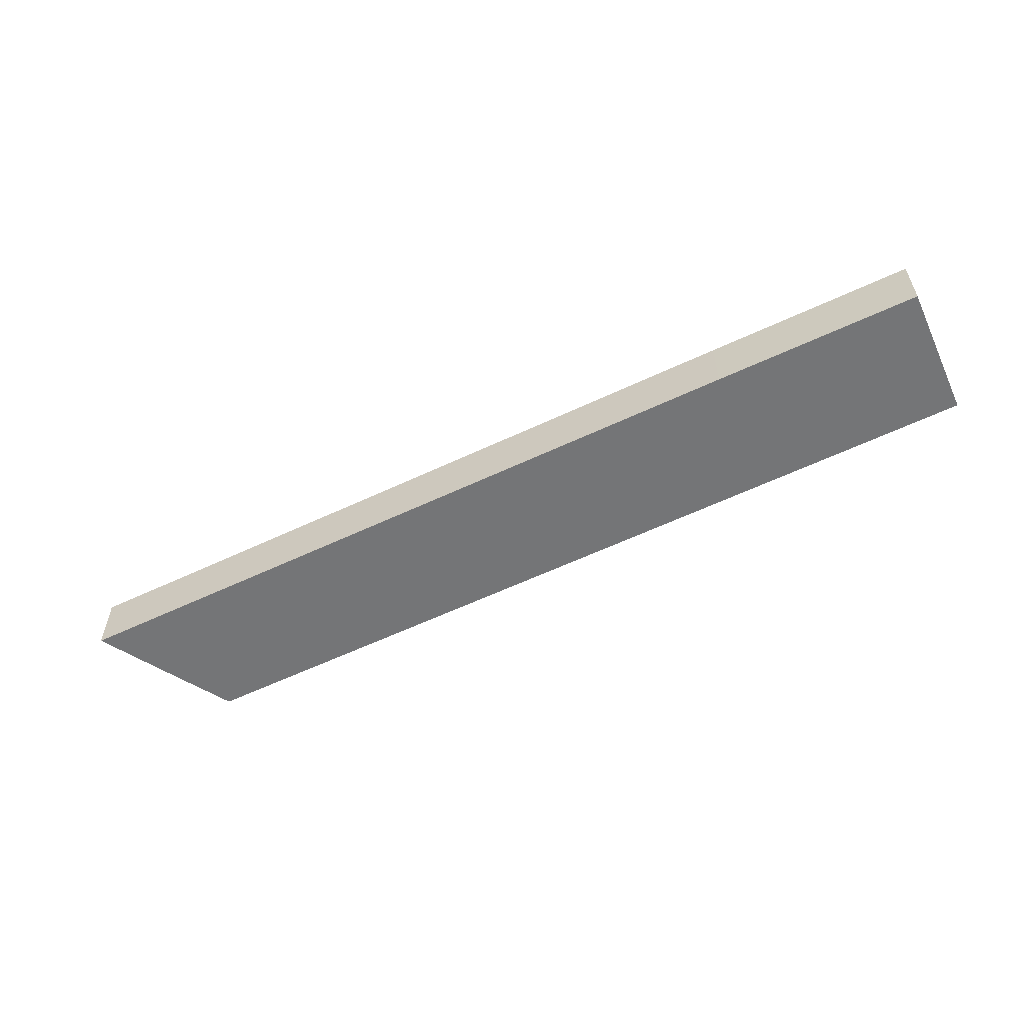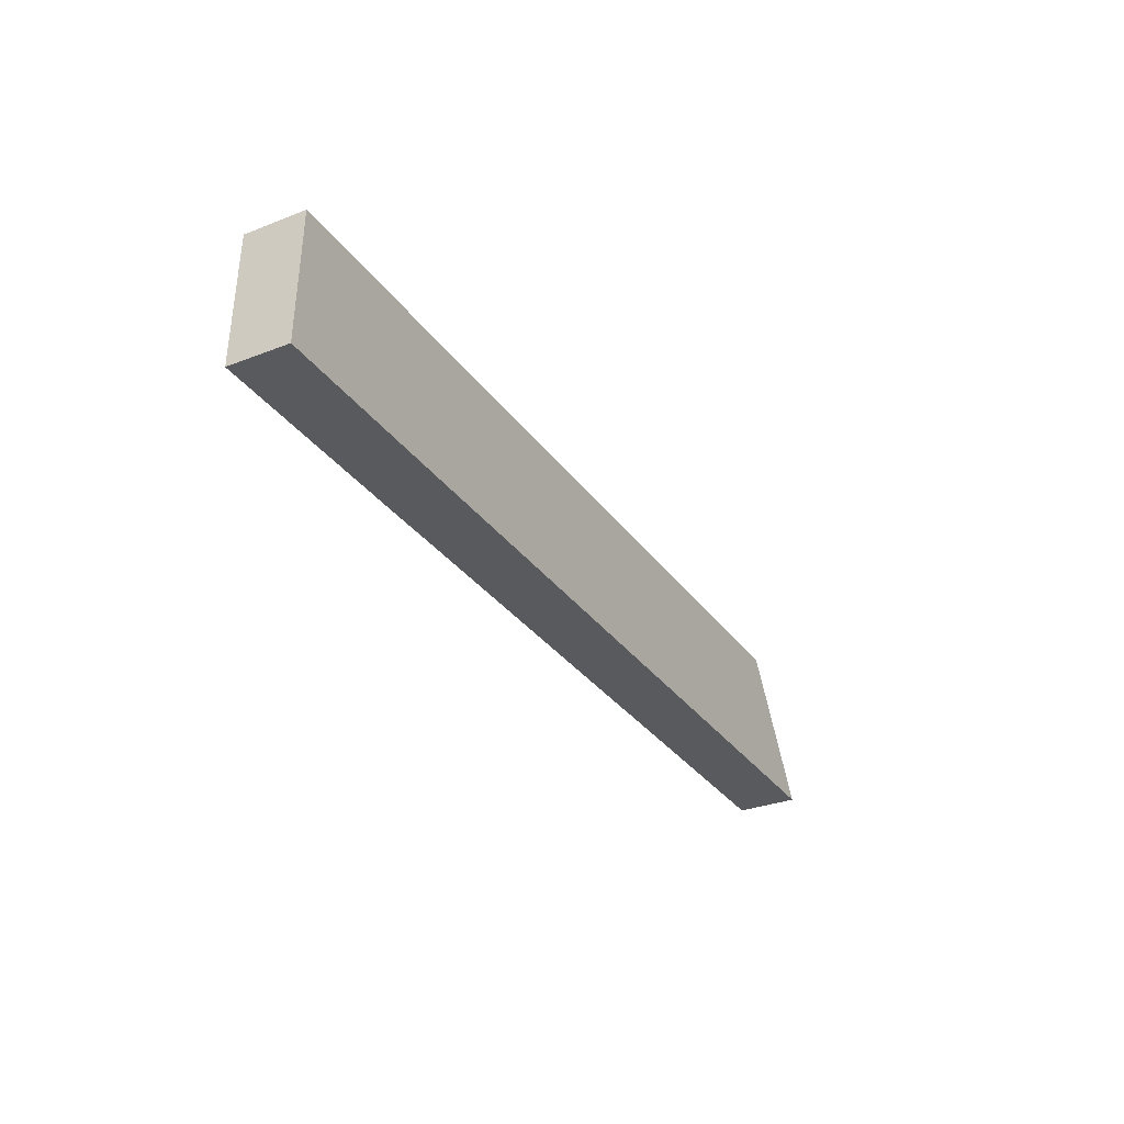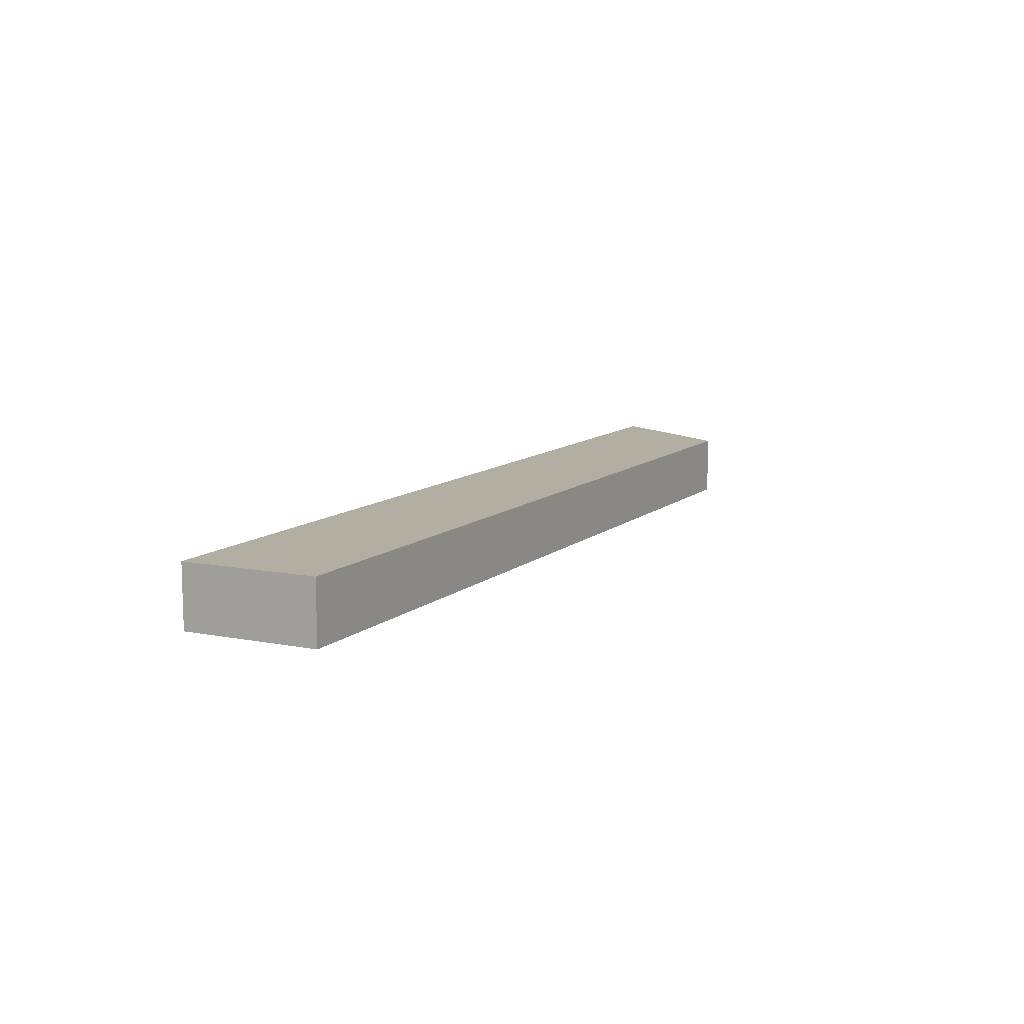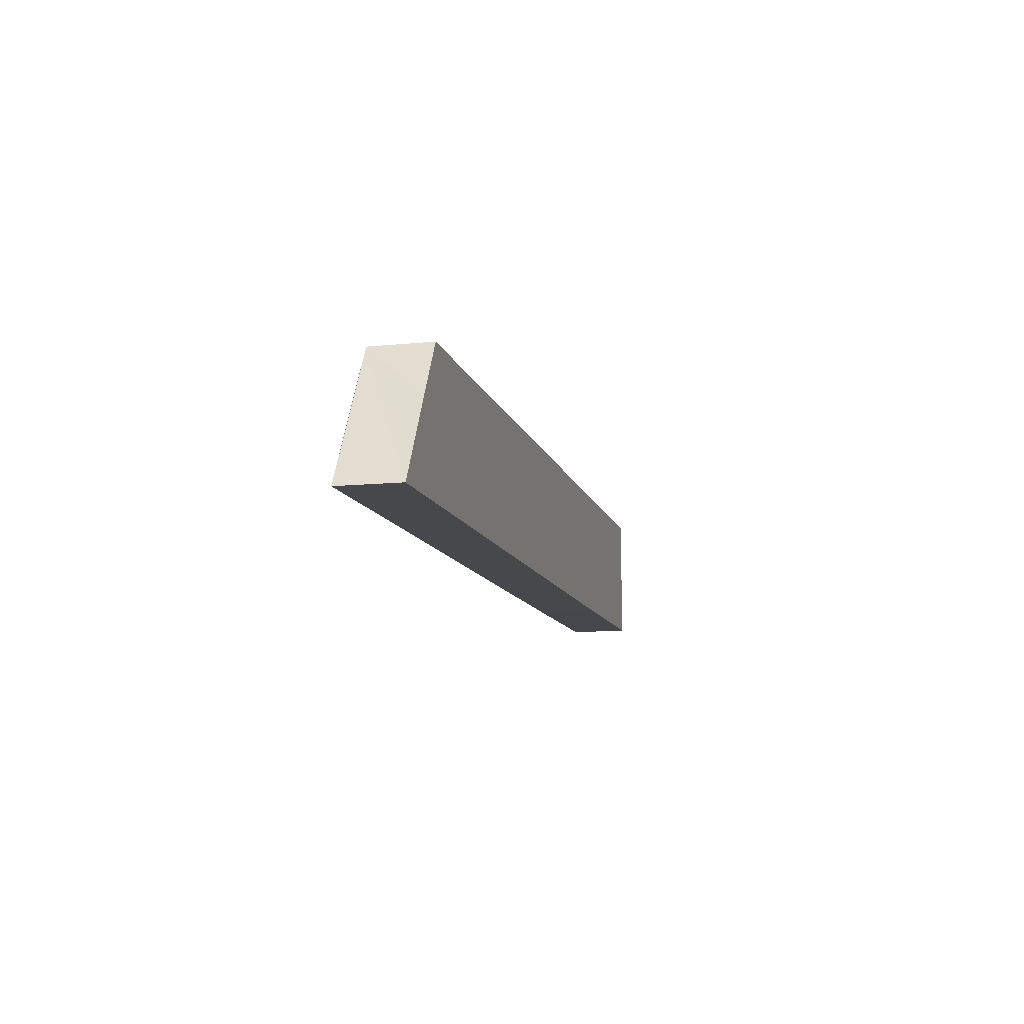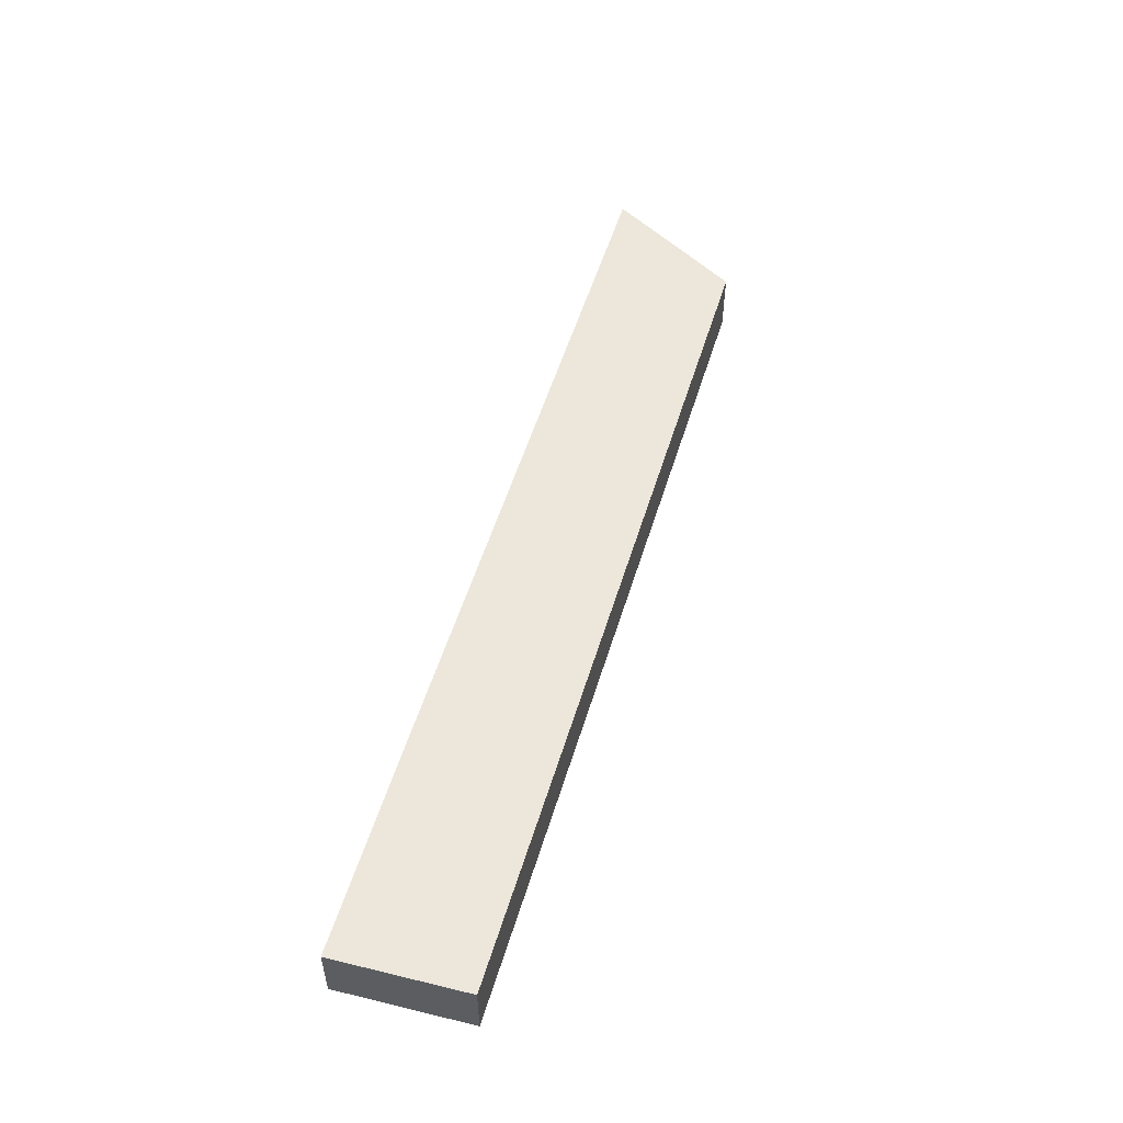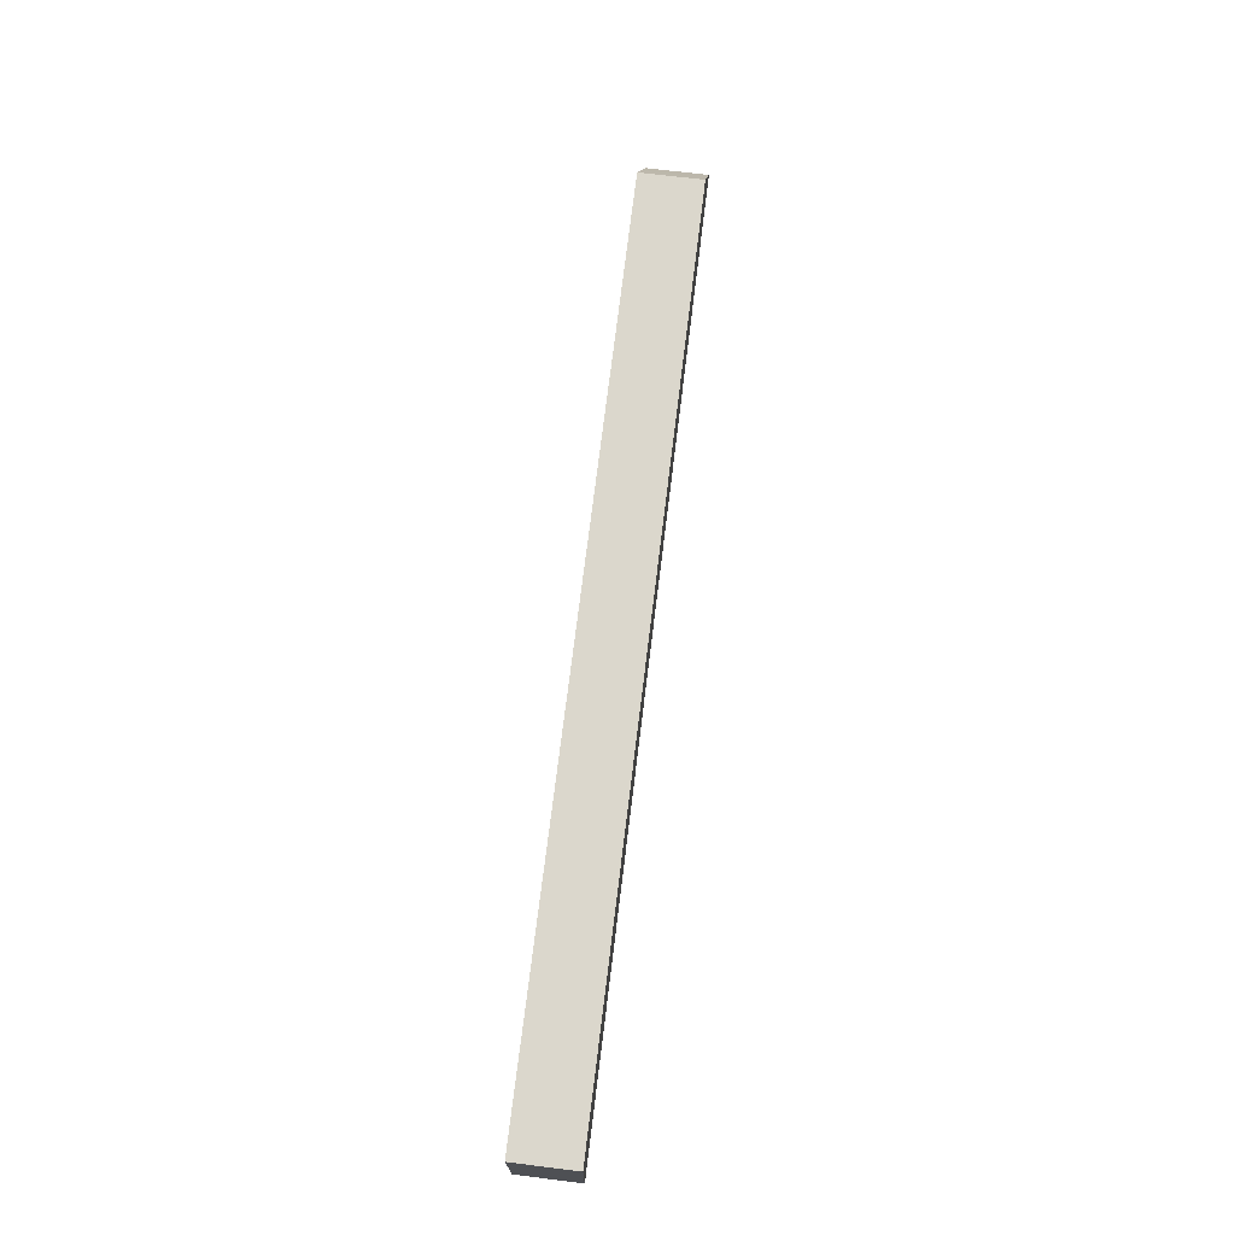
<metadata>
{"format":"obj","ext":"obj","renderer":"f3d","projection":"perspective","resolution":1024,"background":"white","views":[{"elev":-56.4,"azim":-153.4,"up":"+Y"},{"elev":-31.0,"azim":-61.0,"up":"+Z"},{"elev":10.7,"azim":-62.1,"up":"+Y"},{"elev":-11.2,"azim":103.8,"up":"+Z"},{"elev":52.4,"azim":-73.5,"up":"+Y"},{"elev":73.2,"azim":-83.0,"up":"+Z"}]}
</metadata>
<code>
v  15.67 2.826 -0.057
v  41.43 2.826 3.76
v  43.66 2.826 -0.096
v  41.02 2.826 4.46
v  39.96 2.826 6.252
v  0.203 2.826 6.183
v  9.594 2.826 -0.049
v  3.817 2.826 -0.019
v  0 2.826 1.73e-16
v  39.96 -3.828e-16 6.252
v  43.66 5.878e-18 -0.096
v  41.02 -2.731e-16 4.46
v  41.43 -2.302e-16 3.76
v  15.67 3.49e-18 -0.057
v  9.594 3e-18 -0.049
v  3.817 1.163e-18 -0.019
v  0 0 0
v  0.203 -3.786e-16 6.183
g defaultobject
f 1 2 3
f 2 1 4
f 4 1 5
f 5 1 6
f 6 1 7
f 6 7 8
f 6 8 9
f 10 4 5
f 4 10 2
f 2 10 3
f 3 10 11
f 11 10 12
f 11 12 13
f 11 1 3
f 1 11 14
f 1 14 7
f 7 14 15
f 7 15 8
f 8 15 16
f 8 16 9
f 9 16 17
f 17 6 9
f 6 17 18
f 18 5 6
f 5 18 10
f 16 18 17
f 18 16 10
f 10 16 15
f 10 15 14
f 10 14 11
f 10 11 12
f 12 11 13

</code>
